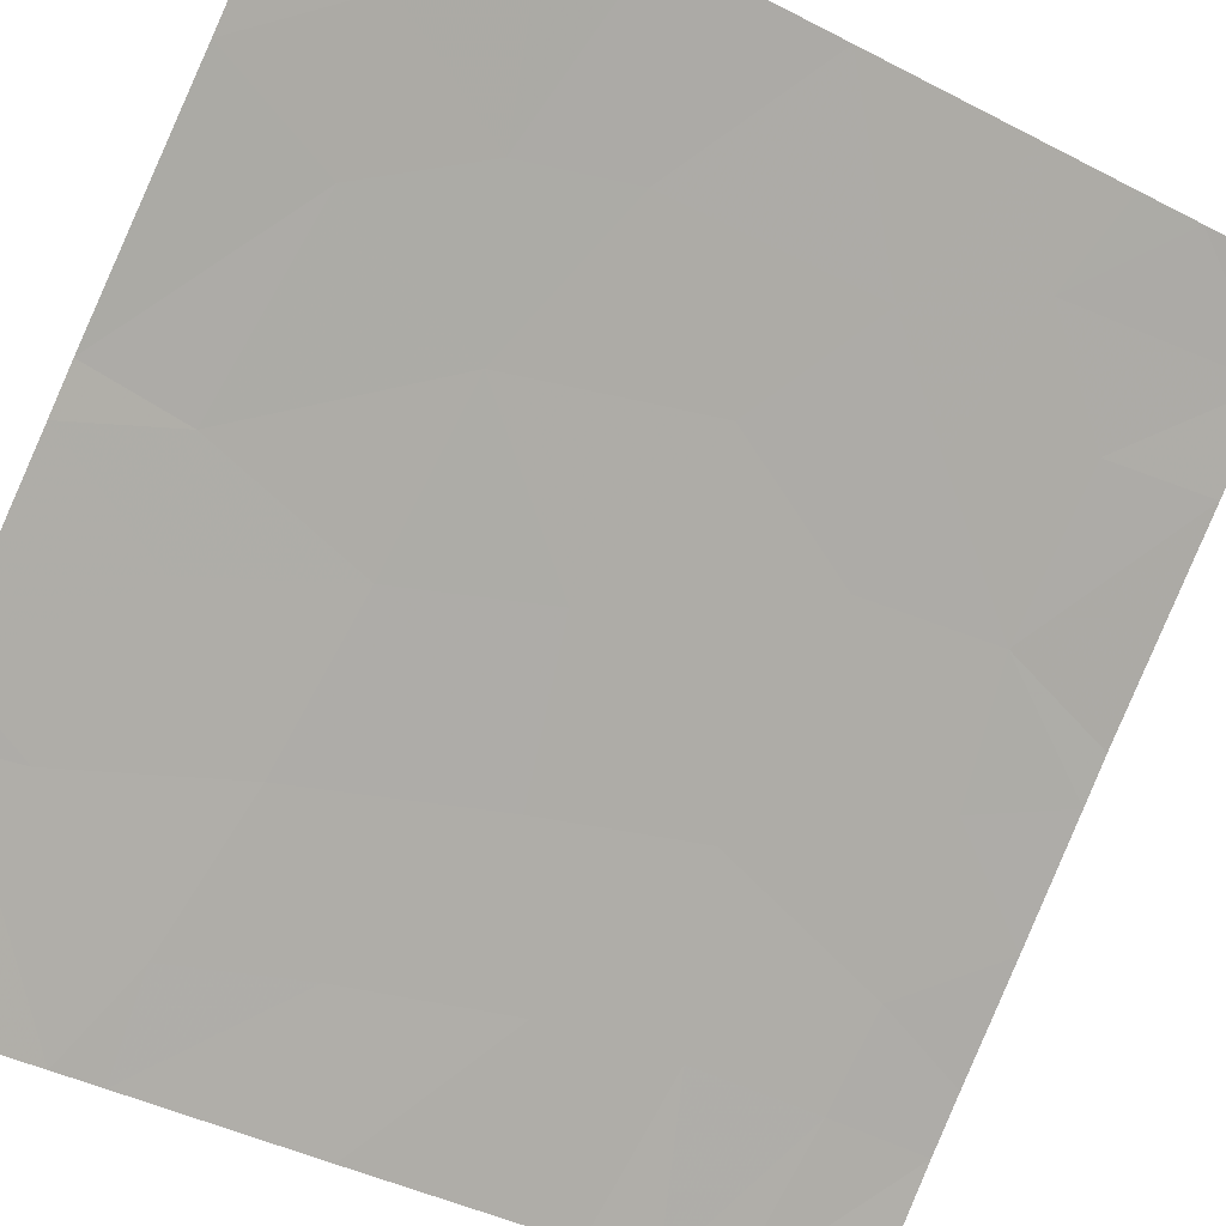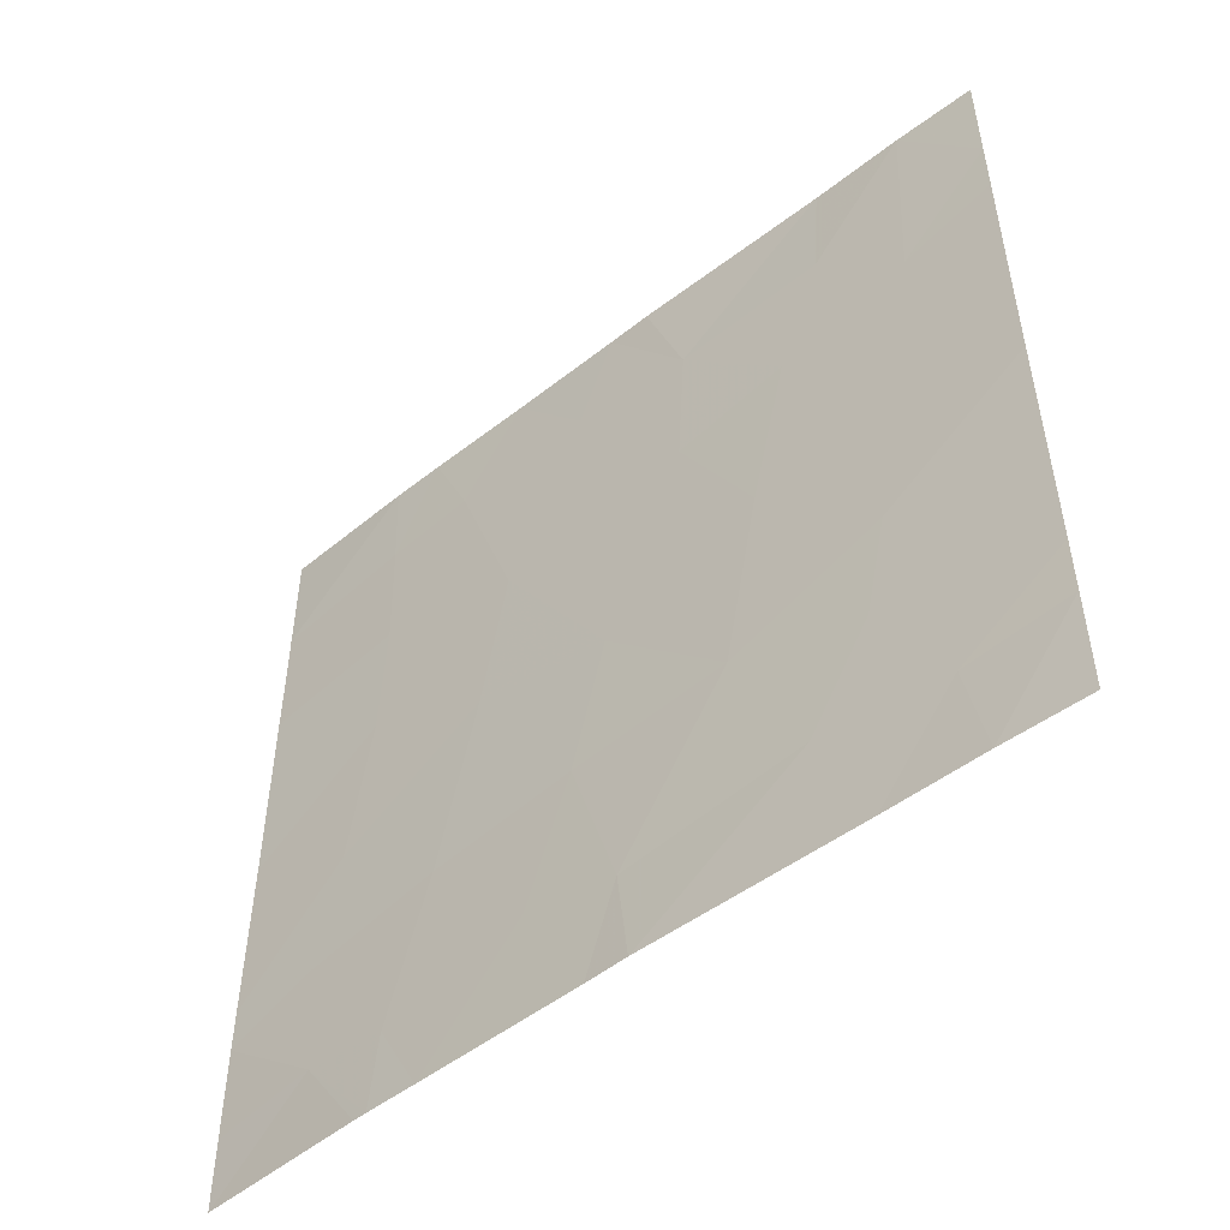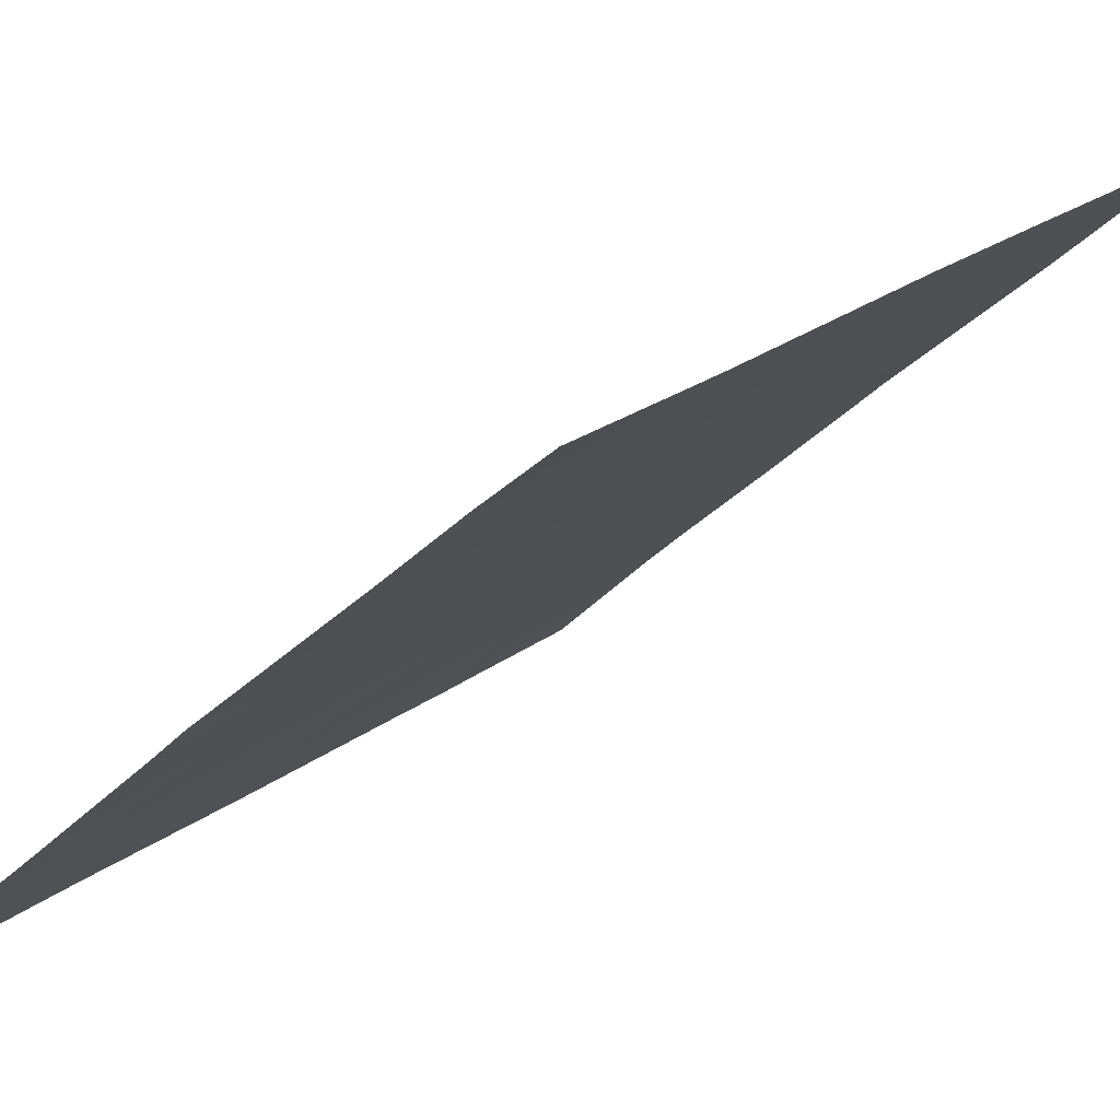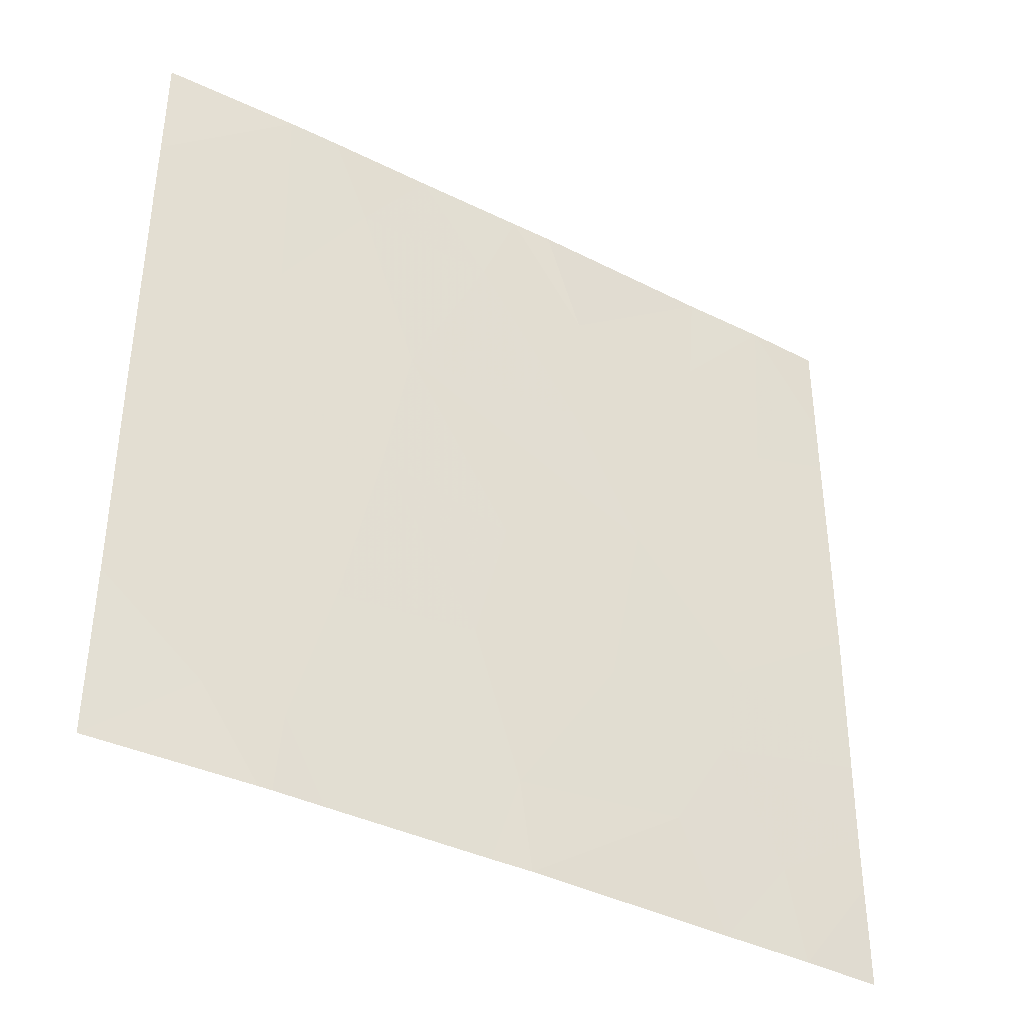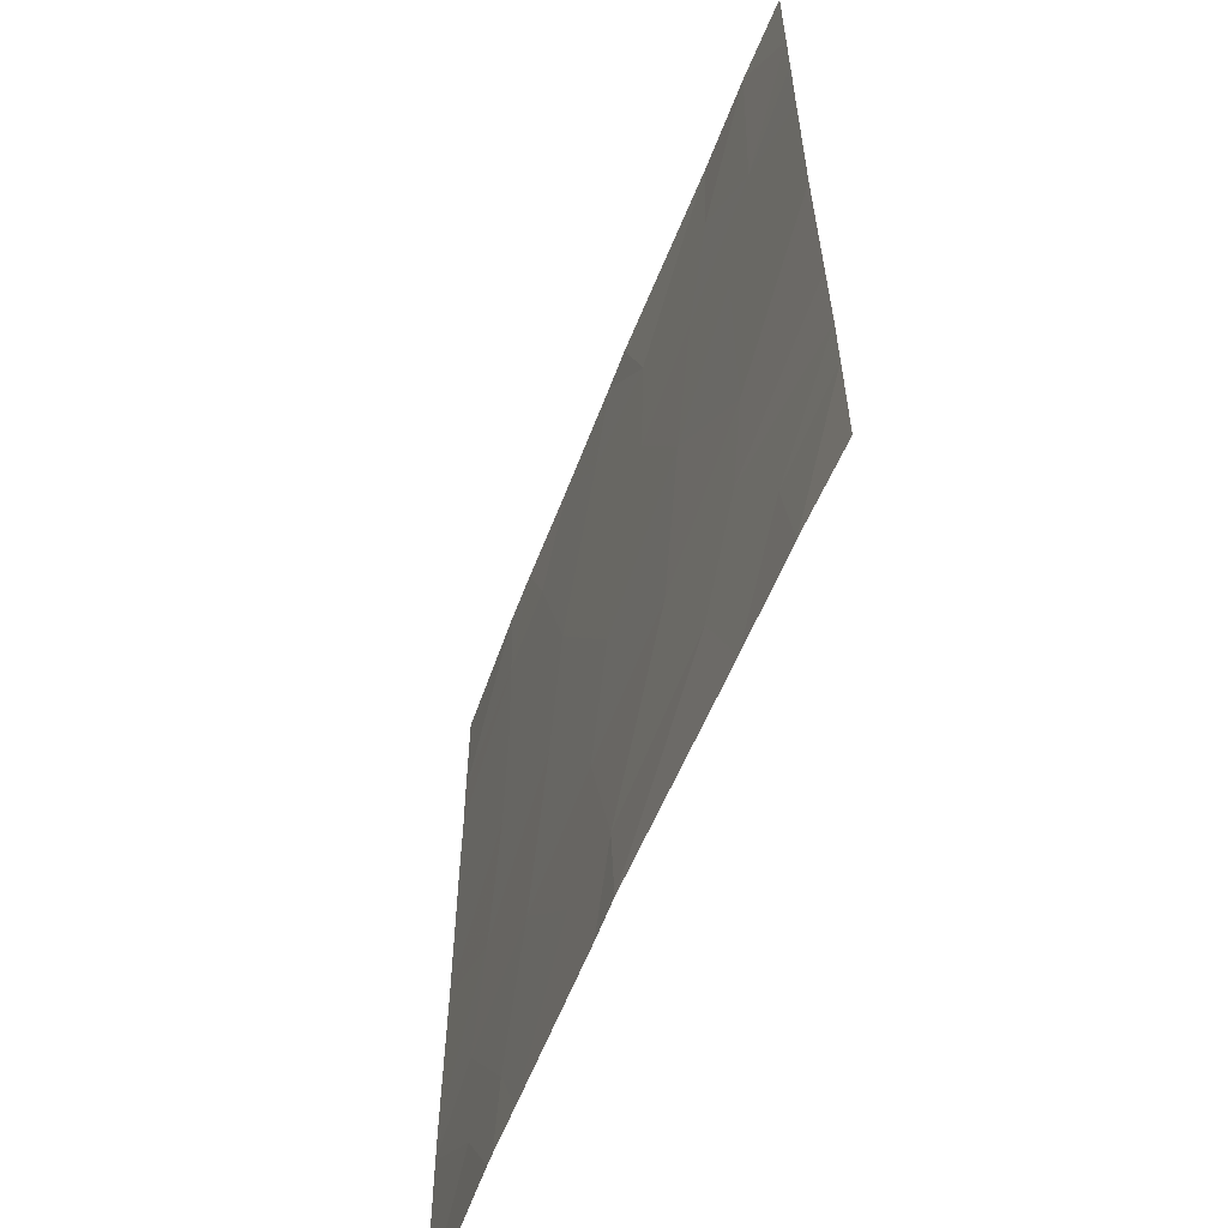
<metadata>
{"format":"obj","ext":"obj","renderer":"f3d","projection":"perspective","resolution":1024,"background":"white","views":[{"elev":-41.2,"azim":-122.3,"up":"+Y"},{"elev":-51.0,"azim":178.3,"up":"+Z"},{"elev":22.2,"azim":-142.7,"up":"+Y"},{"elev":-38.7,"azim":105.8,"up":"+Z"},{"elev":-58.1,"azim":-153.0,"up":"+Z"}]}
</metadata>
<code>
v 14.65 50.23 -19.47
v 14.65 50.23 -20.06
v 15.05 49.87 -19.66
v 14.9 50 -19.25
v 15.81 49.19 -20.15
v 16.12 48.9 -19.51
v 15.58 49.39 -19.45
v 15.37 49.58 -19.94
v 16.65 48.43 -21.22
v 16.46 48.61 -21.54
v 16.43 48.63 -21.26
v 16.55 48.51 -19.81
v 16.2 48.83 -20.05
v 15.75 49.26 -21.54
v 15.86 49.15 -21.54
v 15.78 49.22 -21.21
v 16.92 48.17 -20.14
v 16.62 48.45 -20.37
v 15.27 49.68 -19.37
v 16.54 48.53 -19.35
v 14.65 50.23 -19.15
v 15.05 49.87 -20.4
v 14.64 50.22 -20.94
v 14.93 49.97 -21.19
v 15.11 49.81 -20.77
v 15.28 49.66 -21.13
v 14.64 50.22 -20.64
v 16.55 48.52 -18.54
v 16.92 48.17 -18.54
v 16.92 48.17 -18.96
v 16.3 48.75 -18.88
v 16.54 48.52 -18.9
v 16.92 48.17 -19.42
v 15.12 49.81 -18.54
v 15.68 49.32 -18.54
v 15.15 49.79 -18.93
v 15.56 49.42 -18.95
v 15.14 49.78 -21.54
v 16.92 48.17 -21.28
v 16.92 48.17 -21.54
v 16.49 48.58 -21.54
v 15.47 49.49 -20.61
v 16.32 48.74 -21.54
v 16.41 48.65 -18.54
v 15.8 49.21 -18.54
v 16.03 48.99 -21.13
v 16.92 48.17 -19.18
v 14.87 50.04 -18.54
v 14.65 50.23 -18.93
v 14.64 50.22 -21.16
v 14.88 50.02 -21.54
v 16.31 48.73 -20.71
v 16.92 48.17 -20.77
v 16.92 48.17 -20.93
v 16.69 48.39 -20.8
v 15.91 49.1 -20.65
v 16.11 48.92 -18.54
v 15.9 49.11 -18.89
v 14.65 50.23 -18.54
v 14.64 50.22 -21.54
f 3 1 2
f 3 4 1
f 8 5 6
f 6 7 8
f 11 10 9
f 13 12 6
f 16 14 15
f 18 17 12
f 7 19 8
f 20 6 12
f 4 21 1
f 3 2 22
f 22 8 3
f 25 23 24
f 24 26 25
f 22 2 27
f 30 29 28
f 13 6 5
f 20 32 31
f 31 6 20
f 12 17 33
f 37 35 34
f 34 36 37
f 26 38 14
f 40 39 9
f 9 41 40
f 42 5 8
f 11 43 10
f 31 32 44
f 42 8 22
f 37 45 35
f 37 36 19
f 36 4 19
f 3 19 4
f 42 25 26
f 46 16 15
f 20 33 47
f 20 12 33
f 4 48 49
f 4 36 48
f 50 24 23
f 51 38 24
f 24 50 51
f 18 12 13
f 13 52 18
f 55 54 53
f 56 13 5
f 56 52 13
f 56 42 16
f 16 46 56
f 18 53 17
f 18 55 53
f 41 9 10
f 58 57 45
f 39 54 9
f 30 32 47
f 30 28 32
f 28 44 32
f 31 44 57
f 36 34 48
f 7 6 58
f 58 37 7
f 8 19 3
f 37 19 7
f 37 58 45
f 55 11 9
f 55 52 11
f 16 26 14
f 16 42 26
f 55 9 54
f 20 47 32
f 58 31 57
f 58 6 31
f 4 49 21
f 46 15 43
f 46 43 11
f 11 52 46
f 59 49 48
f 60 51 50
f 25 27 23
f 25 22 27
f 26 24 38
f 18 52 55
f 42 22 25
f 46 52 56
f 56 5 42

</code>
